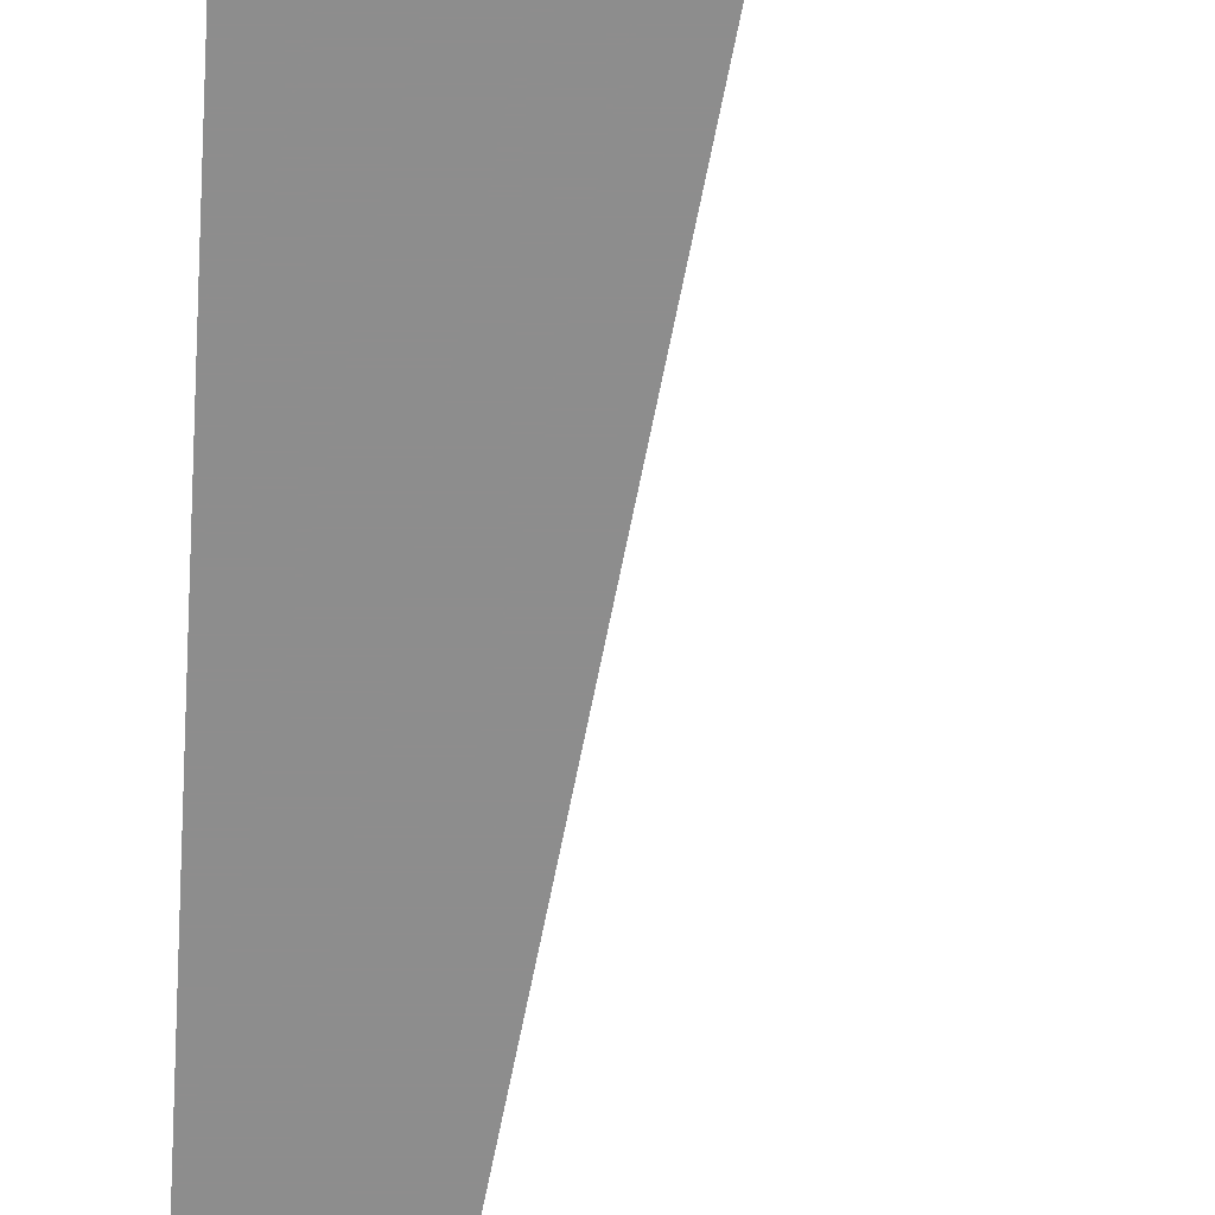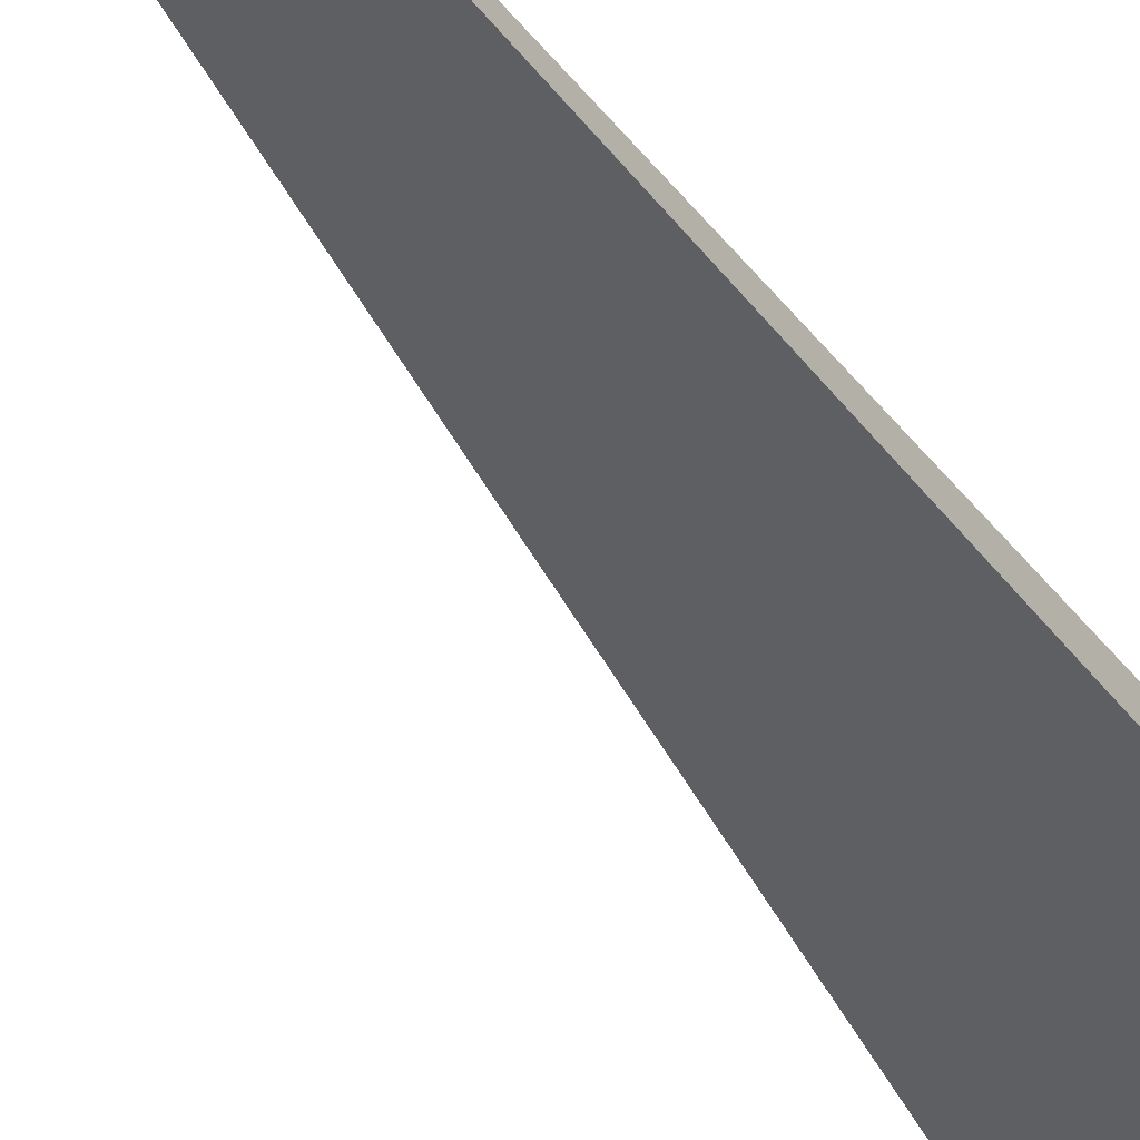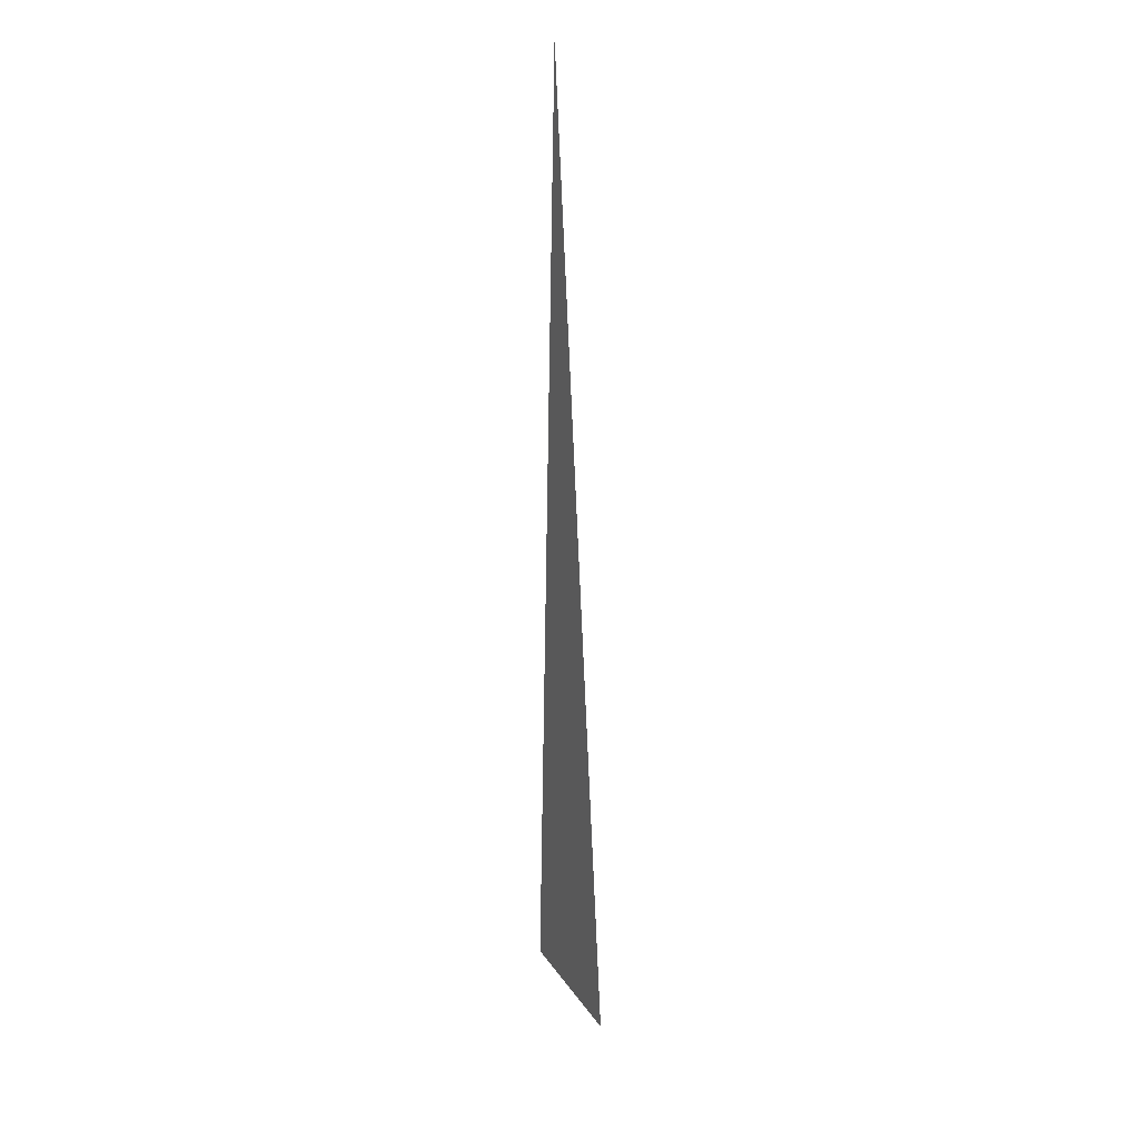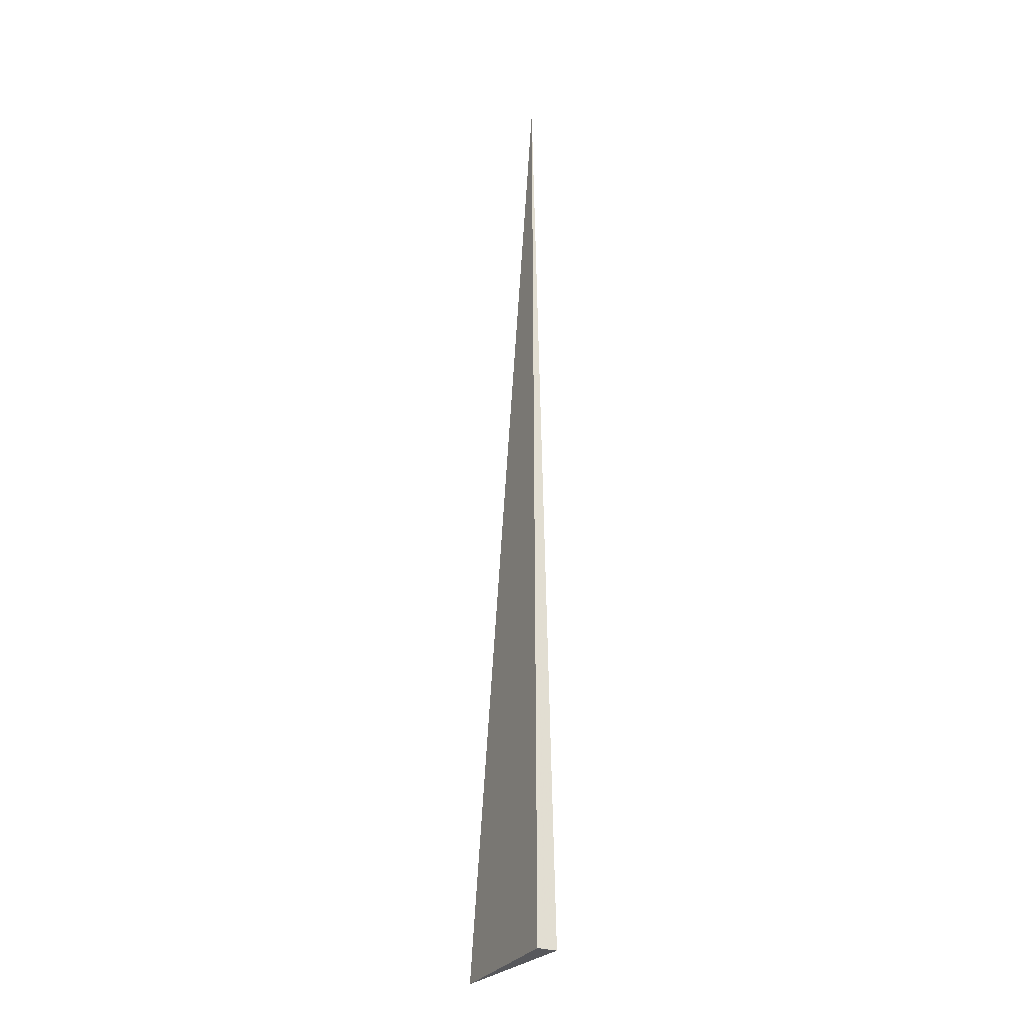
<metadata>
{"format":"obj","ext":"obj","renderer":"f3d","projection":"perspective","resolution":1024,"background":"white","views":[{"elev":-64.6,"azim":-2.5,"up":"+Z"},{"elev":-40.1,"azim":-148.0,"up":"+Z"},{"elev":24.3,"azim":71.9,"up":"+Y"},{"elev":-28.7,"azim":-115.8,"up":"+Y"}]}
</metadata>
<code>
v -0.05003 -0.3329 -0.006746
v 0.1501 -0.3329 -0.006746
v -0.05003 0.9987 -0.006746
v -0.05003 -0.3329 0.02024
v -0.05003 0.3329 -0.006746
v 0.05003 0.3329 -0.006746
v 0.05003 -0.3329 -0.006746
v 0.05003 -0.3329 0.006746
v -0.05003 -0.3329 0.006746
v -0.05003 0.3329 0.006746
v -0.05003 -2.776e-17 -0.006746
v -3.469e-18 -2.776e-17 -0.006746
v -3.469e-18 -0.3329 -0.006746
v -0.05003 0.6658 -0.006746
v -3.469e-18 0.6658 -0.006746
v -3.469e-18 0.3329 -0.006746
v 0.1001 -2.776e-17 -0.006746
v 0.1001 -0.3329 -0.006746
v 0.05003 -2.776e-17 -0.006746
v -3.469e-18 -0.3329 4.337e-19
v -0.05003 -0.3329 4.337e-19
v 0.1001 -0.3329 4.337e-19
v 0.05003 -0.3329 4.337e-19
v -3.469e-18 -0.3329 0.01349
v -0.05003 -0.3329 0.01349
v -3.469e-18 -0.3329 0.006746
v -0.05003 0.3329 4.337e-19
v -0.05003 0.6658 4.337e-19
v -0.05003 -2.776e-17 4.337e-19
v -0.05003 -2.776e-17 0.01349
v -0.05003 -2.776e-17 0.006746
v 0.05003 -2.776e-17 4.337e-19
v -3.469e-18 0.3329 4.337e-19
v -3.469e-18 -2.776e-17 0.006746
v -0.05003 -0.1665 -0.006746
v -0.02502 -0.1665 -0.006746
v -0.02502 -0.3329 -0.006746
v -0.05003 0.1665 -0.006746
v -0.02502 0.1665 -0.006746
v -0.02502 -2.776e-17 -0.006746
v 0.02502 -0.1665 -0.006746
v 0.02502 -0.3329 -0.006746
v -3.469e-18 -0.1665 -0.006746
v -0.05003 0.4994 -0.006746
v -0.02502 0.4994 -0.006746
v -0.02502 0.3329 -0.006746
v -0.05003 0.8323 -0.006746
v -0.02502 0.8323 -0.006746
v -0.02502 0.6658 -0.006746
v 0.02502 0.4994 -0.006746
v 0.02502 0.3329 -0.006746
v -3.469e-18 0.4994 -0.006746
v 0.07505 0.1665 -0.006746
v 0.07505 -2.776e-17 -0.006746
v 0.05003 0.1665 -0.006746
v 0.1251 -0.1665 -0.006746
v 0.1251 -0.3329 -0.006746
v 0.1001 -0.1665 -0.006746
v 0.07505 -0.3329 -0.006746
v 0.05003 -0.1665 -0.006746
v 0.07505 -0.1665 -0.006746
v -3.469e-18 0.1665 -0.006746
v 0.02502 0.1665 -0.006746
v 0.02502 -2.776e-17 -0.006746
v -0.02502 -0.3329 -0.003373
v -0.05003 -0.3329 -0.003373
v 0.02502 -0.3329 -0.003373
v -3.469e-18 -0.3329 -0.003373
v -0.02502 -0.3329 0.003373
v -0.05003 -0.3329 0.003373
v -0.02502 -0.3329 4.337e-19
v 0.07505 -0.3329 -0.003373
v 0.05003 -0.3329 -0.003373
v 0.1251 -0.3329 -0.003373
v 0.1001 -0.3329 -0.003373
v 0.07505 -0.3329 0.003373
v 0.05003 -0.3329 0.003373
v 0.07505 -0.3329 4.337e-19
v 0.02502 -0.3329 0.01012
v -3.469e-18 -0.3329 0.01012
v 0.02502 -0.3329 0.006746
v -0.02502 -0.3329 0.01686
v -0.05003 -0.3329 0.01686
v -0.02502 -0.3329 0.01349
v -0.05003 -0.3329 0.01012
v -0.02502 -0.3329 0.006746
v -0.02502 -0.3329 0.01012
v 0.02502 -0.3329 4.337e-19
v 0.02502 -0.3329 0.003373
v -3.469e-18 -0.3329 0.003373
v -0.05003 0.6658 -0.003373
v -0.05003 0.8323 -0.003373
v -0.05003 0.3329 -0.003373
v -0.05003 0.4994 -0.003373
v -0.05003 0.3329 0.003373
v -0.05003 0.4994 0.003373
v -0.05003 0.4994 4.337e-19
v -0.05003 -2.776e-17 -0.003373
v -0.05003 0.1665 -0.003373
v -0.05003 -0.1665 -0.003373
v -0.05003 -0.1665 0.003373
v -0.05003 -0.1665 4.337e-19
v -0.05003 -0.1665 0.01012
v -0.05003 -0.1665 0.006746
v -0.05003 -0.1665 0.01686
v -0.05003 -0.1665 0.01349
v -0.05003 0.1665 0.01012
v -0.05003 0.1665 0.006746
v -0.05003 -2.776e-17 0.01012
v -0.05003 0.1665 4.337e-19
v -0.05003 -2.776e-17 0.003373
v -0.05003 0.1665 0.003373
v 0.1001 -0.1665 -0.003373
v 0.05003 0.1665 -0.003373
v 0.07505 -2.776e-17 -0.003373
v 0.05003 -0.1665 0.003373
v 0.07505 -0.1665 4.337e-19
v -3.469e-18 0.4994 -0.003373
v 0.02502 0.3329 -0.003373
v -0.02502 0.6658 -0.003373
v -0.02502 0.3329 0.003373
v -0.02502 0.4994 4.337e-19
v -0.02502 -2.776e-17 0.01012
v -0.02502 0.1665 0.006746
v -0.02502 -0.1665 0.01349
v 0.02502 -0.1665 0.006746
v -3.469e-18 -0.1665 0.01012
v 0.02502 0.1665 4.337e-19
v -3.469e-18 0.1665 0.003373
v 0.02502 -2.776e-17 0.003373
f 1 35 37
f 35 11 36
f 36 13 37
f 35 36 37
f 11 38 40
f 38 5 39
f 39 12 40
f 38 39 40
f 12 41 43
f 41 7 42
f 42 13 43
f 41 42 43
f 11 40 36
f 40 12 43
f 43 13 36
f 40 43 36
f 5 44 46
f 44 14 45
f 45 16 46
f 44 45 46
f 14 47 49
f 47 3 48
f 48 15 49
f 47 48 49
f 15 50 52
f 50 6 51
f 51 16 52
f 50 51 52
f 14 49 45
f 49 15 52
f 52 16 45
f 49 52 45
f 6 53 55
f 53 17 54
f 54 19 55
f 53 54 55
f 17 56 58
f 56 2 57
f 57 18 58
f 56 57 58
f 18 59 61
f 59 7 60
f 60 19 61
f 59 60 61
f 17 58 54
f 58 18 61
f 61 19 54
f 58 61 54
f 5 46 39
f 46 16 62
f 62 12 39
f 46 62 39
f 16 51 63
f 51 6 55
f 55 19 63
f 51 55 63
f 19 60 64
f 60 7 41
f 41 12 64
f 60 41 64
f 16 63 62
f 63 19 64
f 64 12 62
f 63 64 62
f 1 37 66
f 37 13 65
f 65 21 66
f 37 65 66
f 13 42 68
f 42 7 67
f 67 20 68
f 42 67 68
f 20 69 71
f 69 9 70
f 70 21 71
f 69 70 71
f 13 68 65
f 68 20 71
f 71 21 65
f 68 71 65
f 7 59 73
f 59 18 72
f 72 23 73
f 59 72 73
f 18 57 75
f 57 2 74
f 74 22 75
f 57 74 75
f 22 76 78
f 76 8 77
f 77 23 78
f 76 77 78
f 18 75 72
f 75 22 78
f 78 23 72
f 75 78 72
f 8 79 81
f 79 24 80
f 80 26 81
f 79 80 81
f 24 82 84
f 82 4 83
f 83 25 84
f 82 83 84
f 25 85 87
f 85 9 86
f 86 26 87
f 85 86 87
f 24 84 80
f 84 25 87
f 87 26 80
f 84 87 80
f 7 73 67
f 73 23 88
f 88 20 67
f 73 88 67
f 23 77 89
f 77 8 81
f 81 26 89
f 77 81 89
f 26 86 90
f 86 9 69
f 69 20 90
f 86 69 90
f 23 89 88
f 89 26 90
f 90 20 88
f 89 90 88
f 3 47 92
f 47 14 91
f 91 28 92
f 47 91 92
f 14 44 94
f 44 5 93
f 93 27 94
f 44 93 94
f 27 95 97
f 95 10 96
f 96 28 97
f 95 96 97
f 14 94 91
f 94 27 97
f 97 28 91
f 94 97 91
f 5 38 99
f 38 11 98
f 98 29 99
f 38 98 99
f 11 35 100
f 35 1 66
f 66 21 100
f 35 66 100
f 21 70 102
f 70 9 101
f 101 29 102
f 70 101 102
f 11 100 98
f 100 21 102
f 102 29 98
f 100 102 98
f 9 85 104
f 85 25 103
f 103 31 104
f 85 103 104
f 25 83 106
f 83 4 105
f 105 30 106
f 83 105 106
f 30 107 109
f 107 10 108
f 108 31 109
f 107 108 109
f 25 106 103
f 106 30 109
f 109 31 103
f 106 109 103
f 5 99 93
f 99 29 110
f 110 27 93
f 99 110 93
f 29 101 111
f 101 9 104
f 104 31 111
f 101 104 111
f 31 108 112
f 108 10 95
f 95 27 112
f 108 95 112
f 29 111 110
f 111 31 112
f 112 27 110
f 111 112 110
f 2 56 74
f 56 17 113
f 113 22 74
f 56 113 74
f 17 53 115
f 53 6 114
f 114 32 115
f 53 114 115
f 32 116 117
f 116 8 76
f 76 22 117
f 116 76 117
f 17 115 113
f 115 32 117
f 117 22 113
f 115 117 113
f 6 50 119
f 50 15 118
f 118 33 119
f 50 118 119
f 15 48 120
f 48 3 92
f 92 28 120
f 48 92 120
f 28 96 122
f 96 10 121
f 121 33 122
f 96 121 122
f 15 120 118
f 120 28 122
f 122 33 118
f 120 122 118
f 10 107 124
f 107 30 123
f 123 34 124
f 107 123 124
f 30 105 125
f 105 4 82
f 82 24 125
f 105 82 125
f 24 79 127
f 79 8 126
f 126 34 127
f 79 126 127
f 30 125 123
f 125 24 127
f 127 34 123
f 125 127 123
f 6 119 114
f 119 33 128
f 128 32 114
f 119 128 114
f 33 121 129
f 121 10 124
f 124 34 129
f 121 124 129
f 34 126 130
f 126 8 116
f 116 32 130
f 126 116 130
f 33 129 128
f 129 34 130
f 130 32 128
f 129 130 128

</code>
